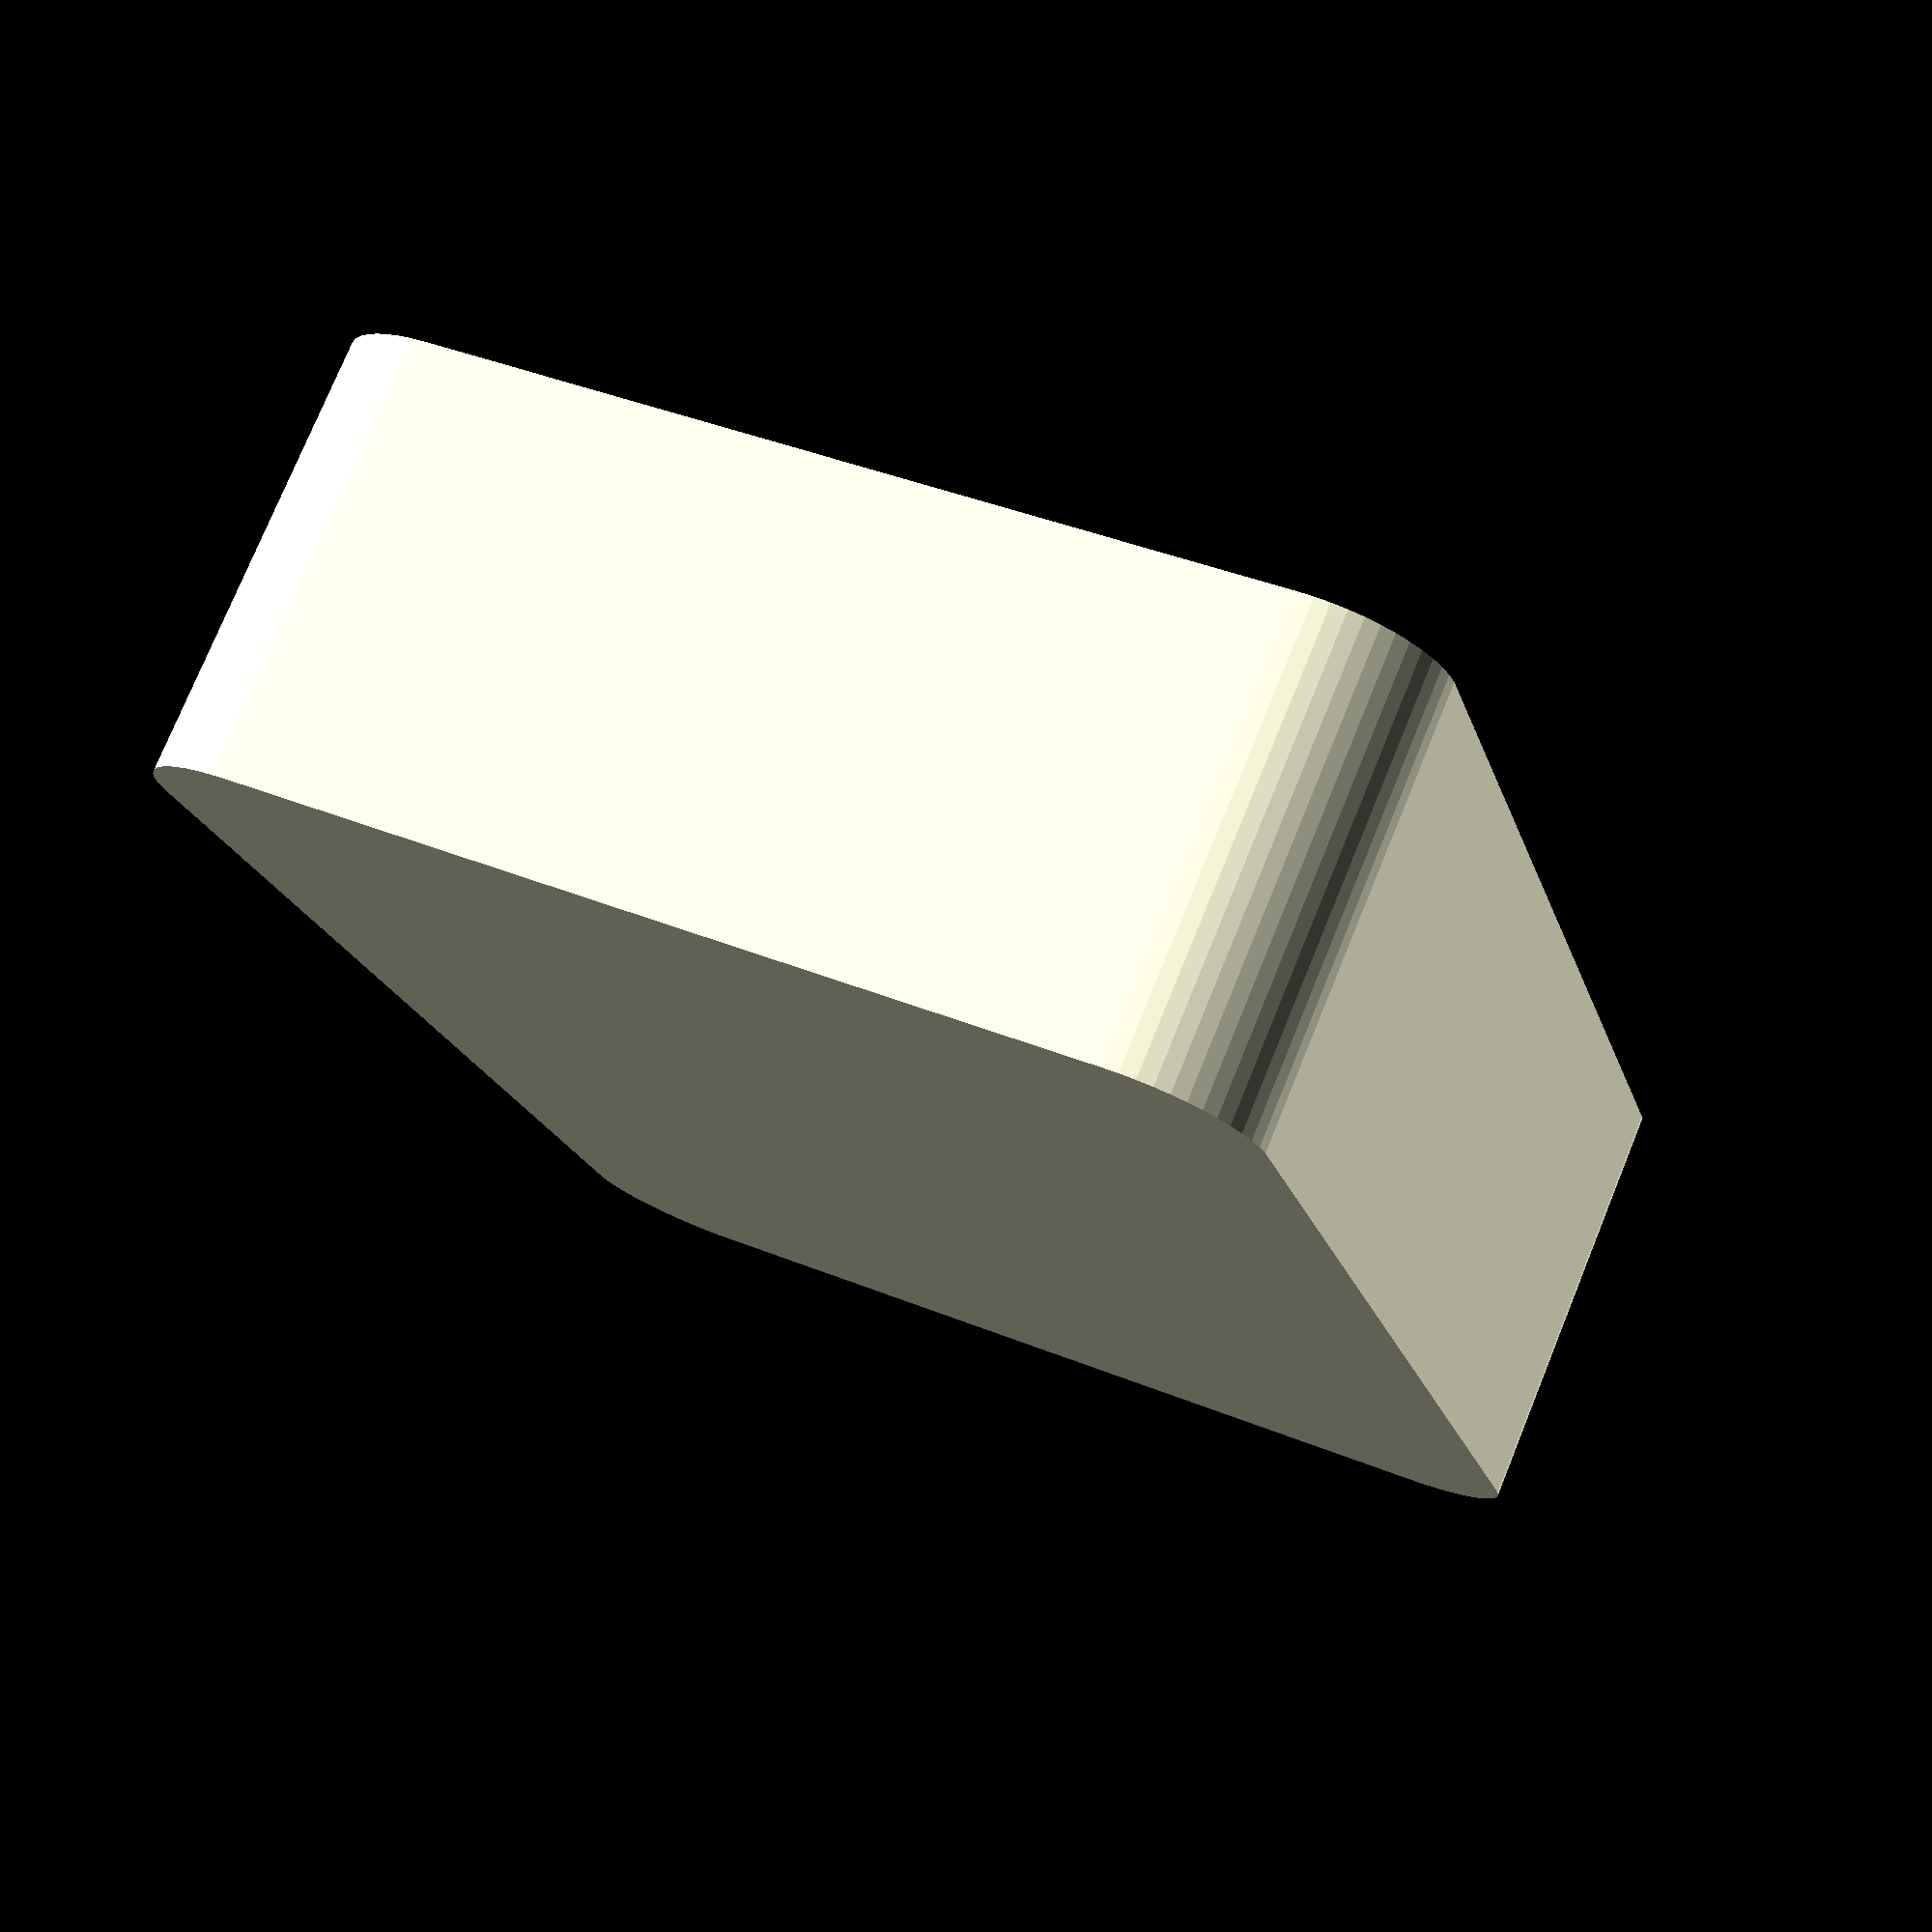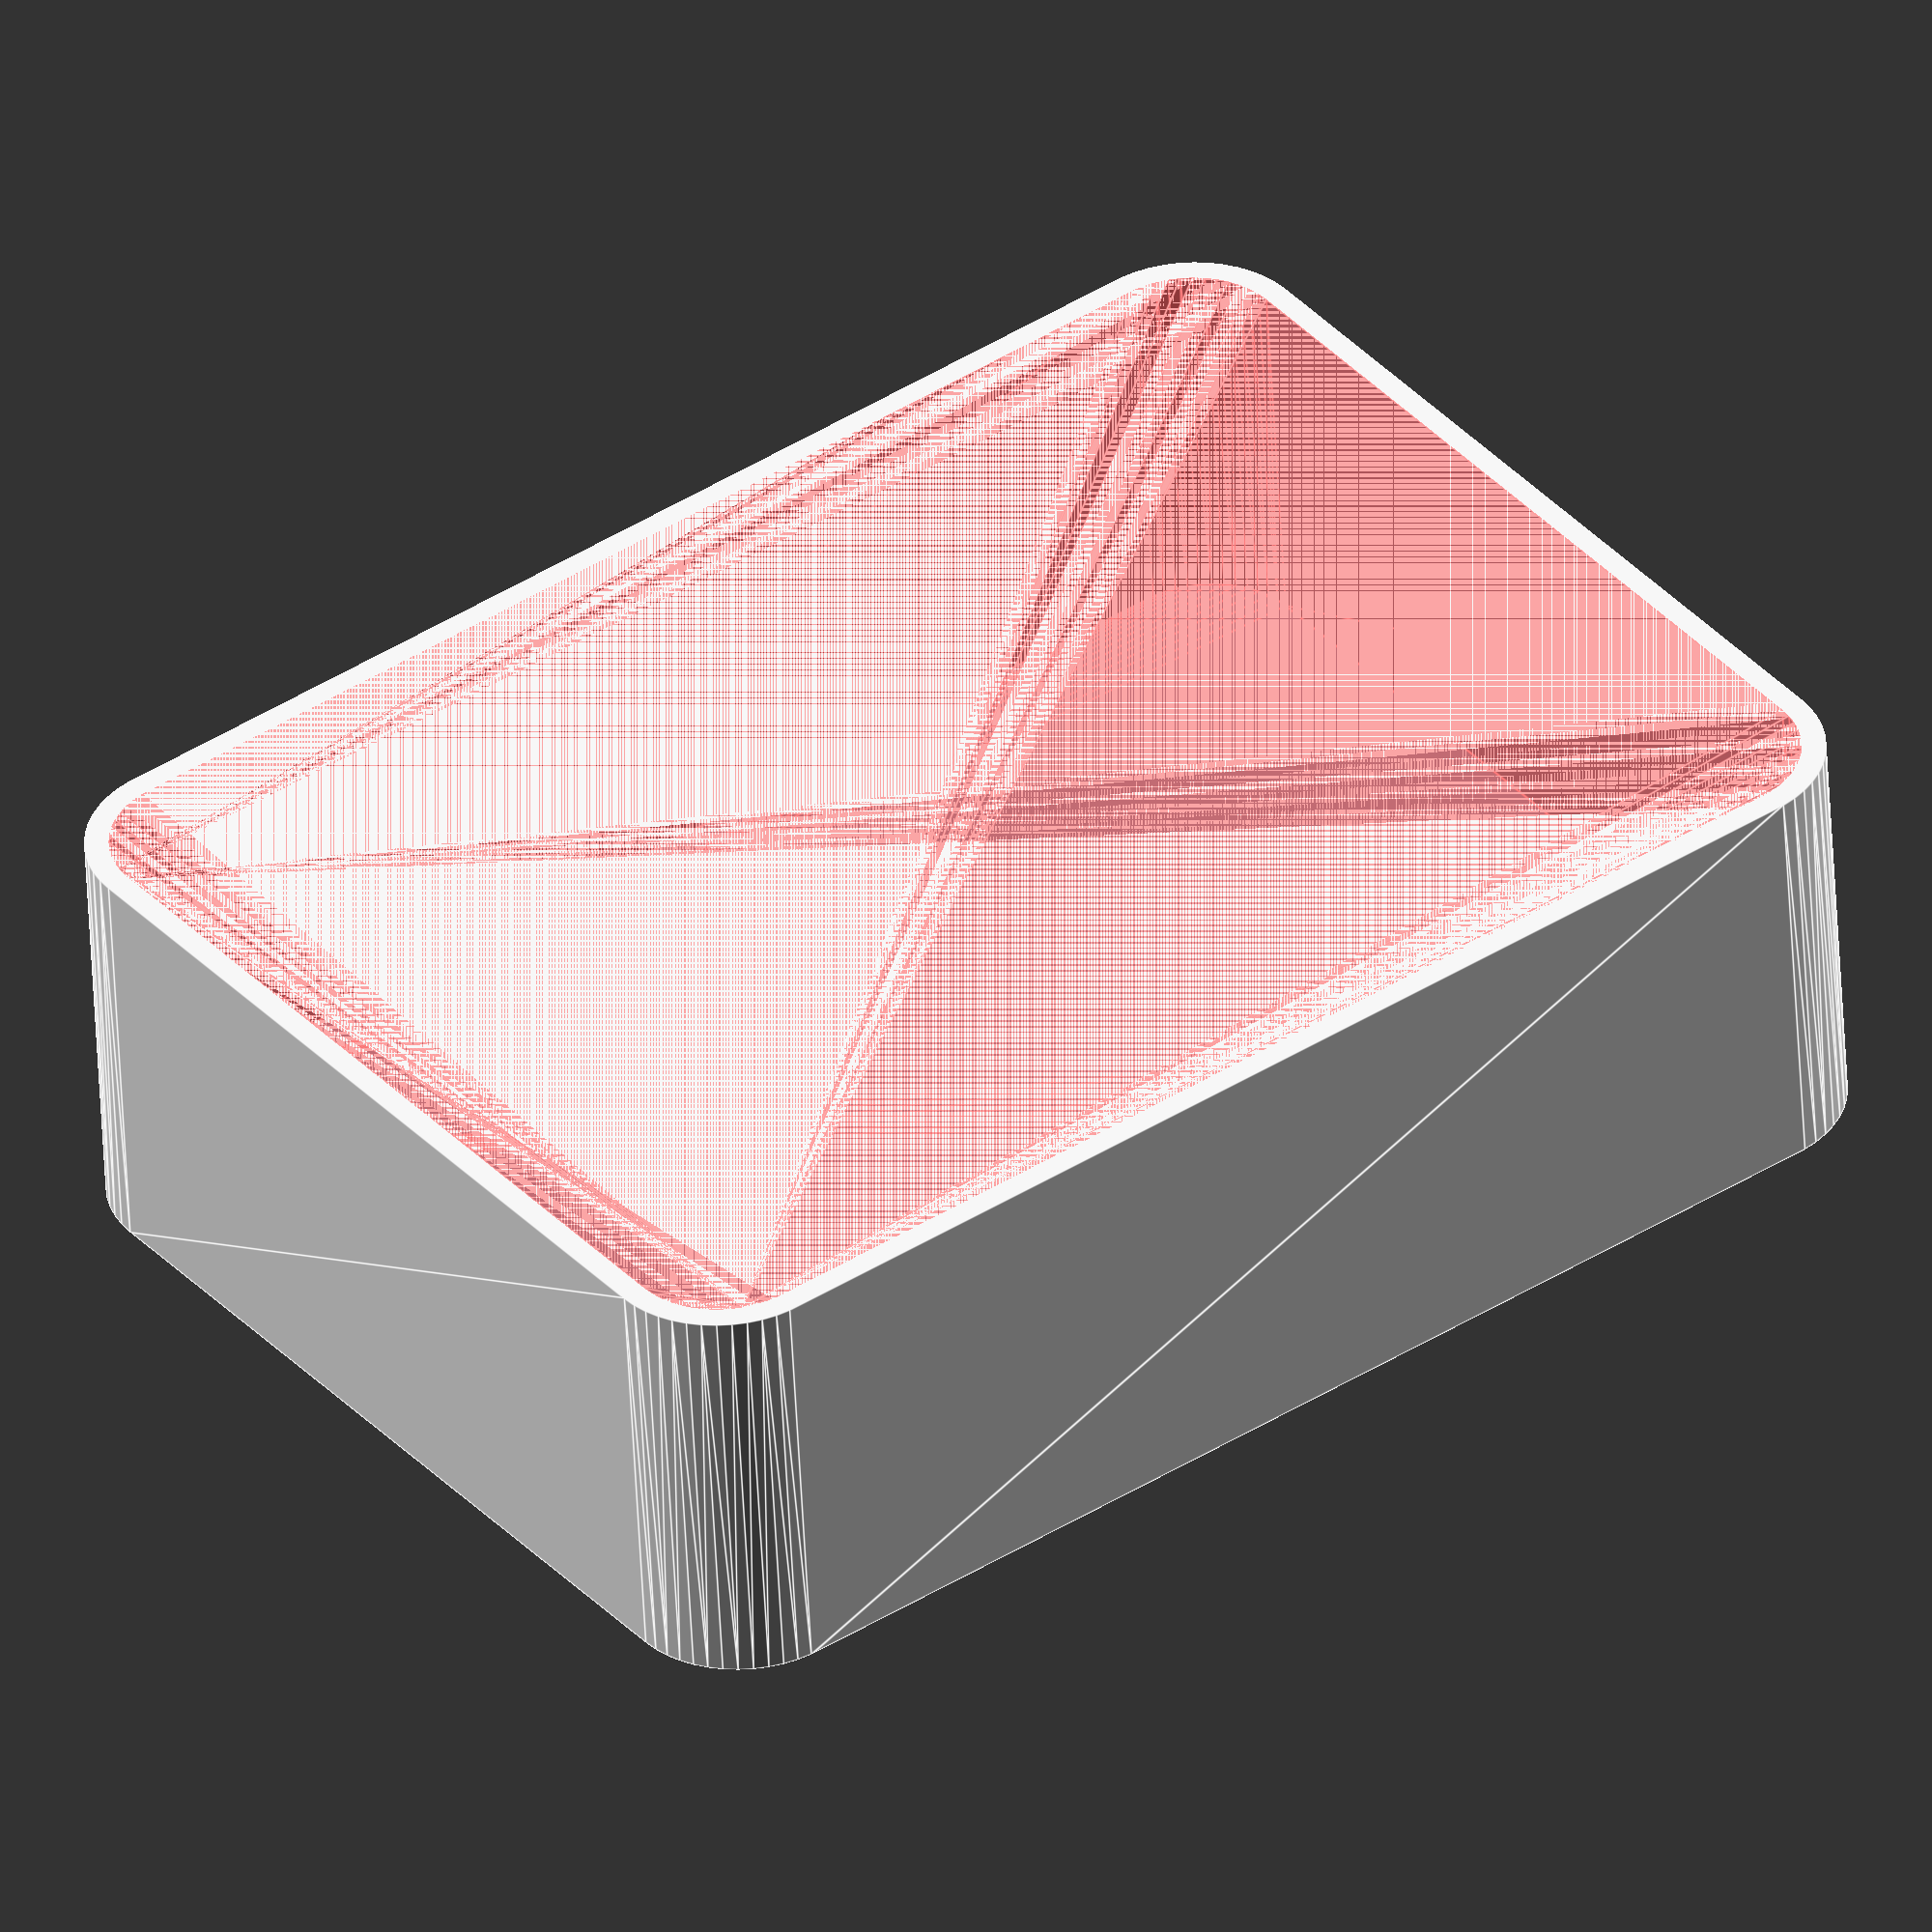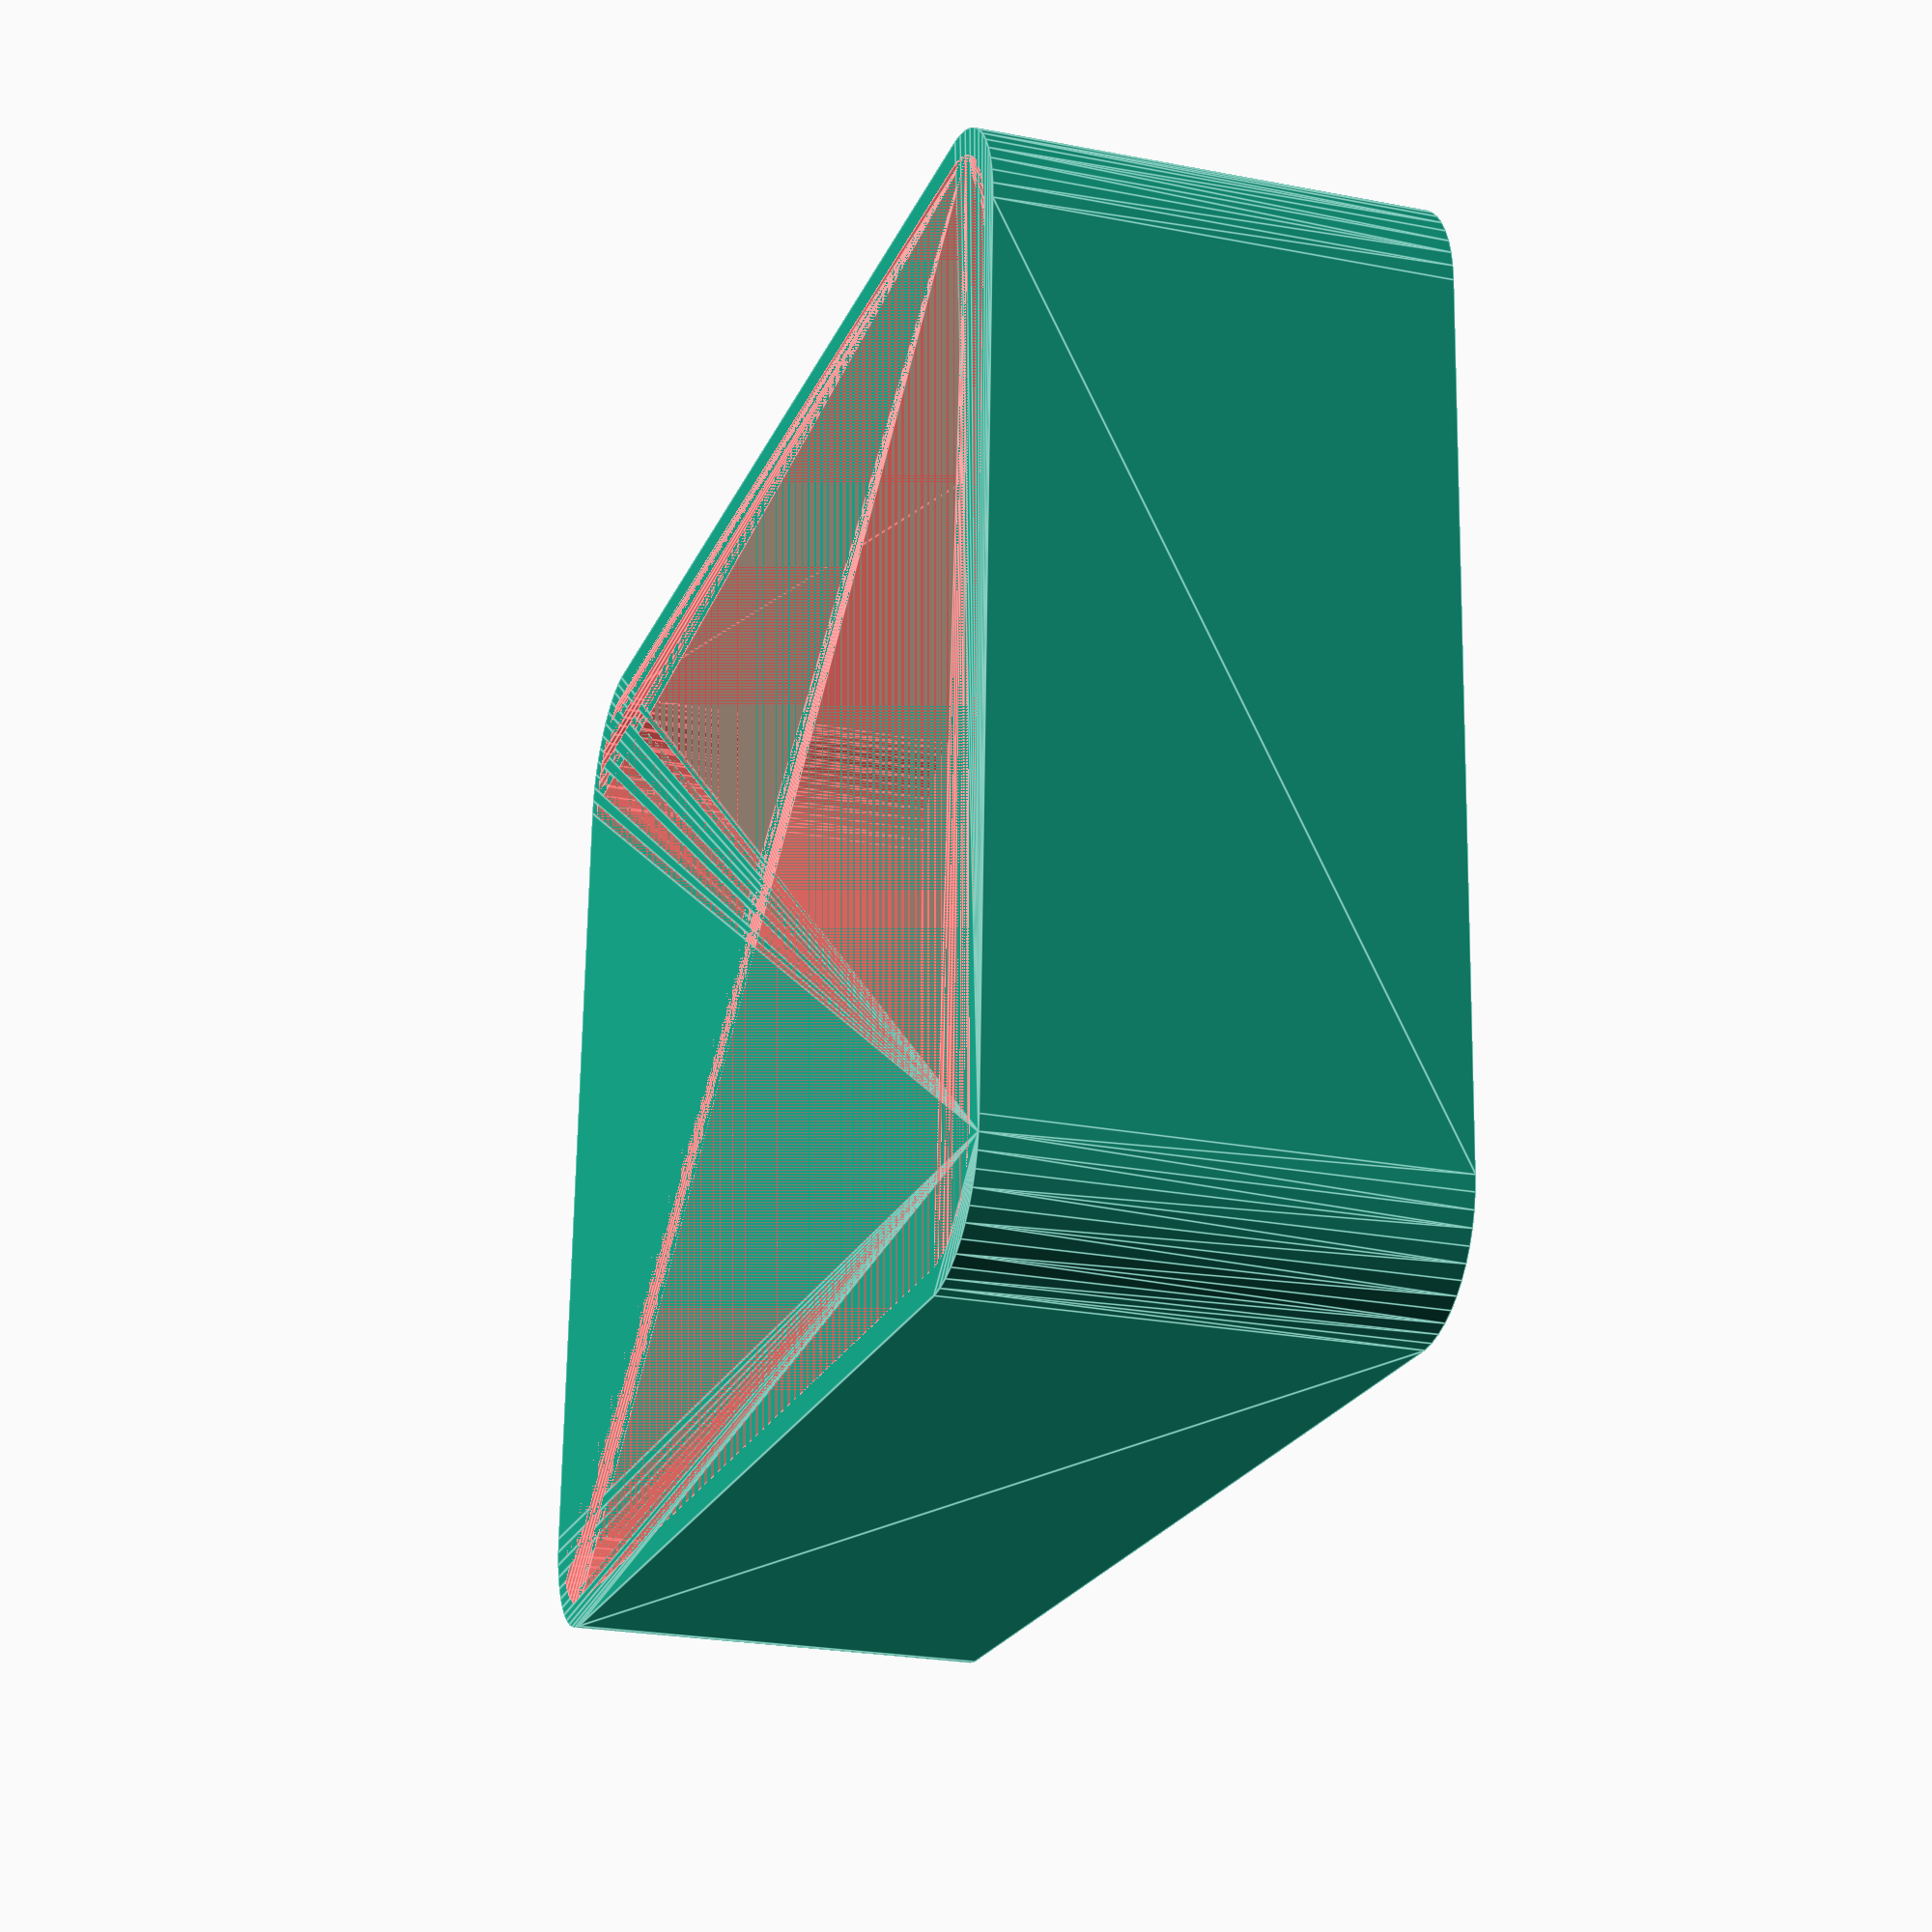
<openscad>
$fn = 50;


difference() {
	union() {
		hull() {
			translate(v = [-25.0000000000, 17.5000000000, 0]) {
				cylinder(h = 18, r = 5);
			}
			translate(v = [25.0000000000, 17.5000000000, 0]) {
				cylinder(h = 18, r = 5);
			}
			translate(v = [-25.0000000000, -17.5000000000, 0]) {
				cylinder(h = 18, r = 5);
			}
			translate(v = [25.0000000000, -17.5000000000, 0]) {
				cylinder(h = 18, r = 5);
			}
		}
	}
	union() {
		translate(v = [0, 0, 2]) {
			#hull() {
				translate(v = [-25.0000000000, 17.5000000000, 0]) {
					cylinder(h = 16, r = 4);
				}
				translate(v = [25.0000000000, 17.5000000000, 0]) {
					cylinder(h = 16, r = 4);
				}
				translate(v = [-25.0000000000, -17.5000000000, 0]) {
					cylinder(h = 16, r = 4);
				}
				translate(v = [25.0000000000, -17.5000000000, 0]) {
					cylinder(h = 16, r = 4);
				}
			}
		}
	}
}
</openscad>
<views>
elev=283.5 azim=106.0 roll=202.2 proj=p view=wireframe
elev=231.3 azim=323.1 roll=177.2 proj=o view=edges
elev=204.0 azim=182.8 roll=108.0 proj=p view=edges
</views>
